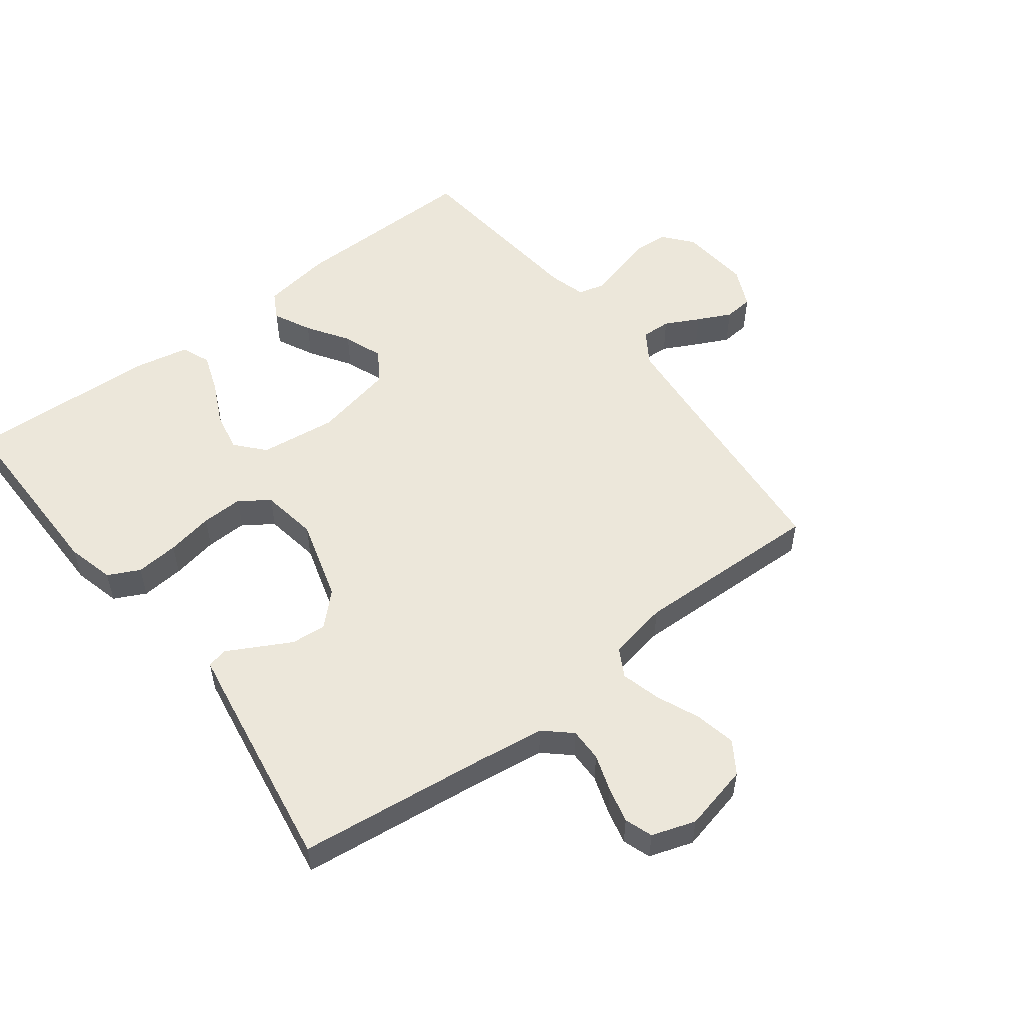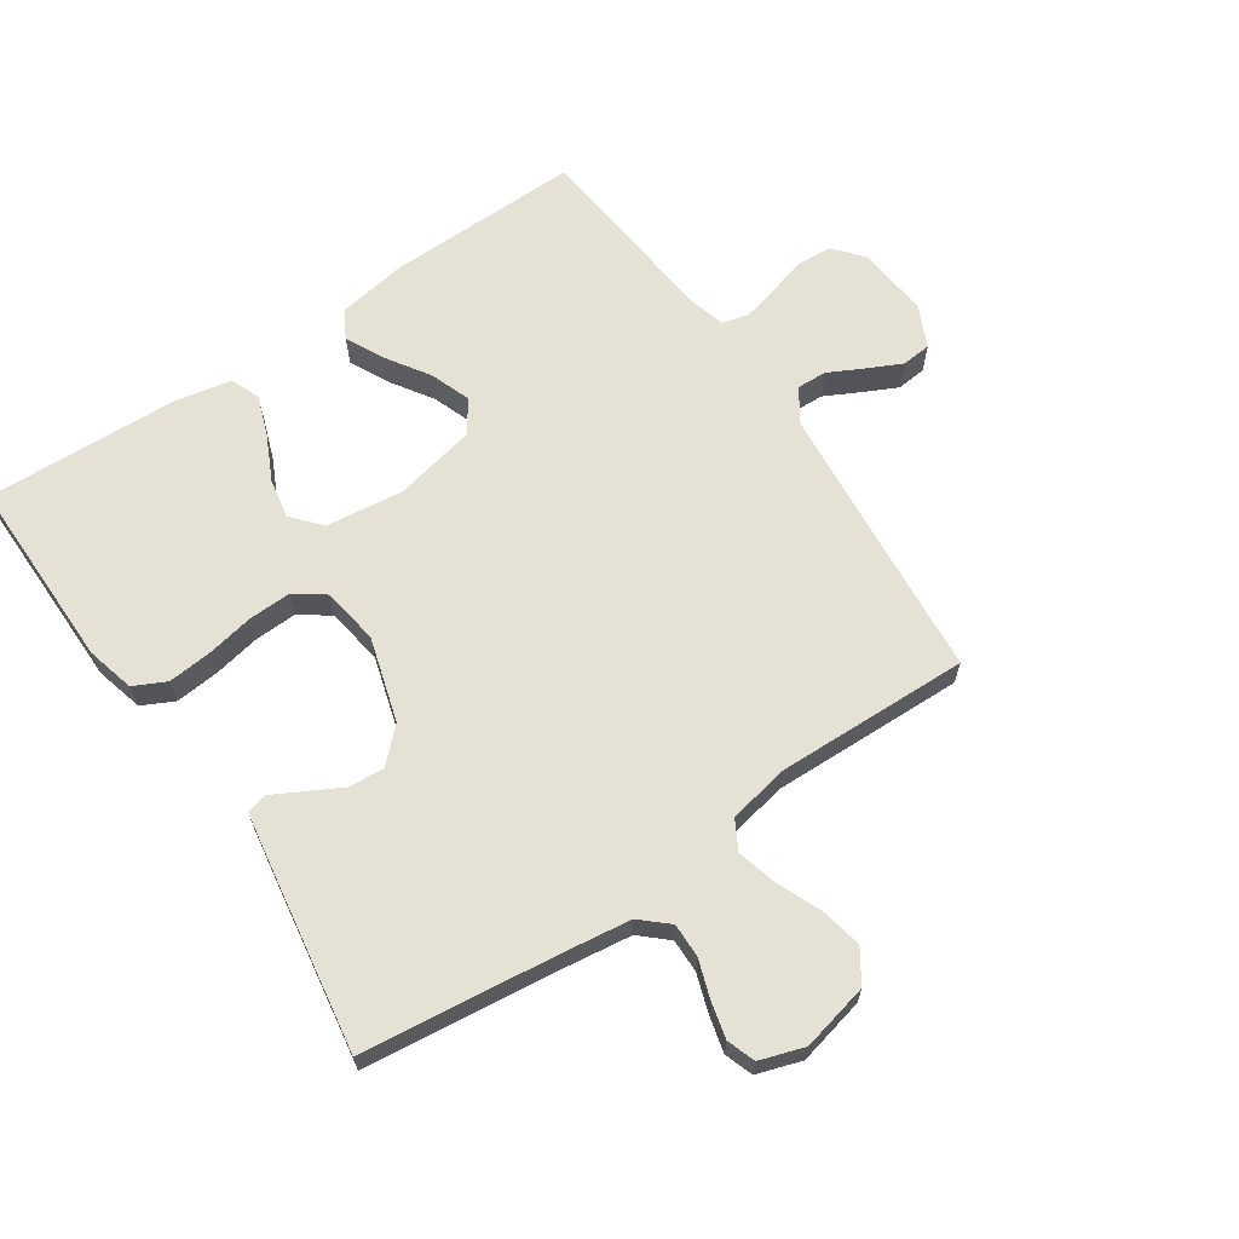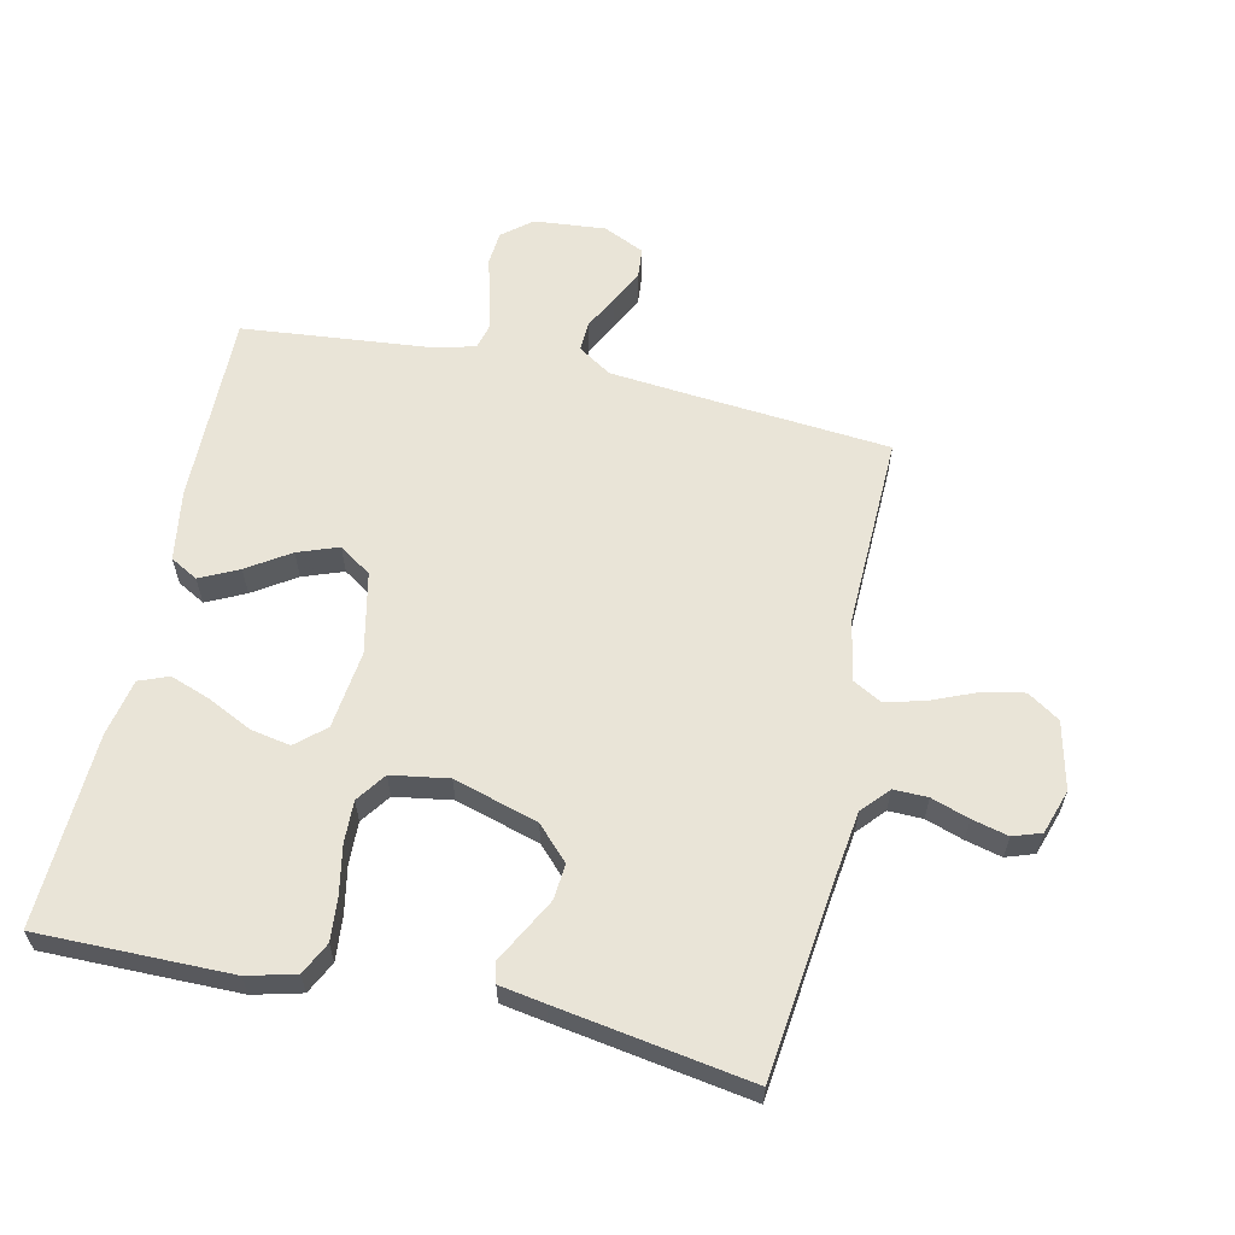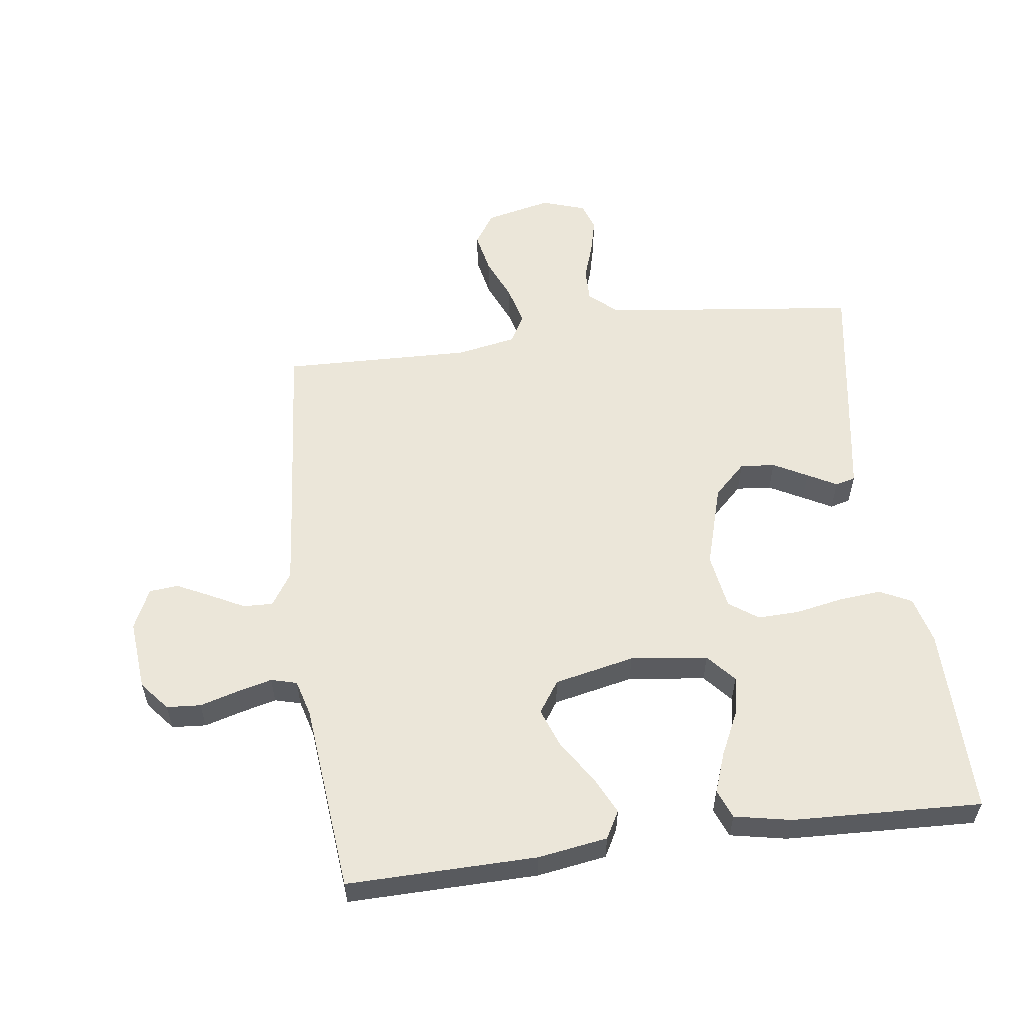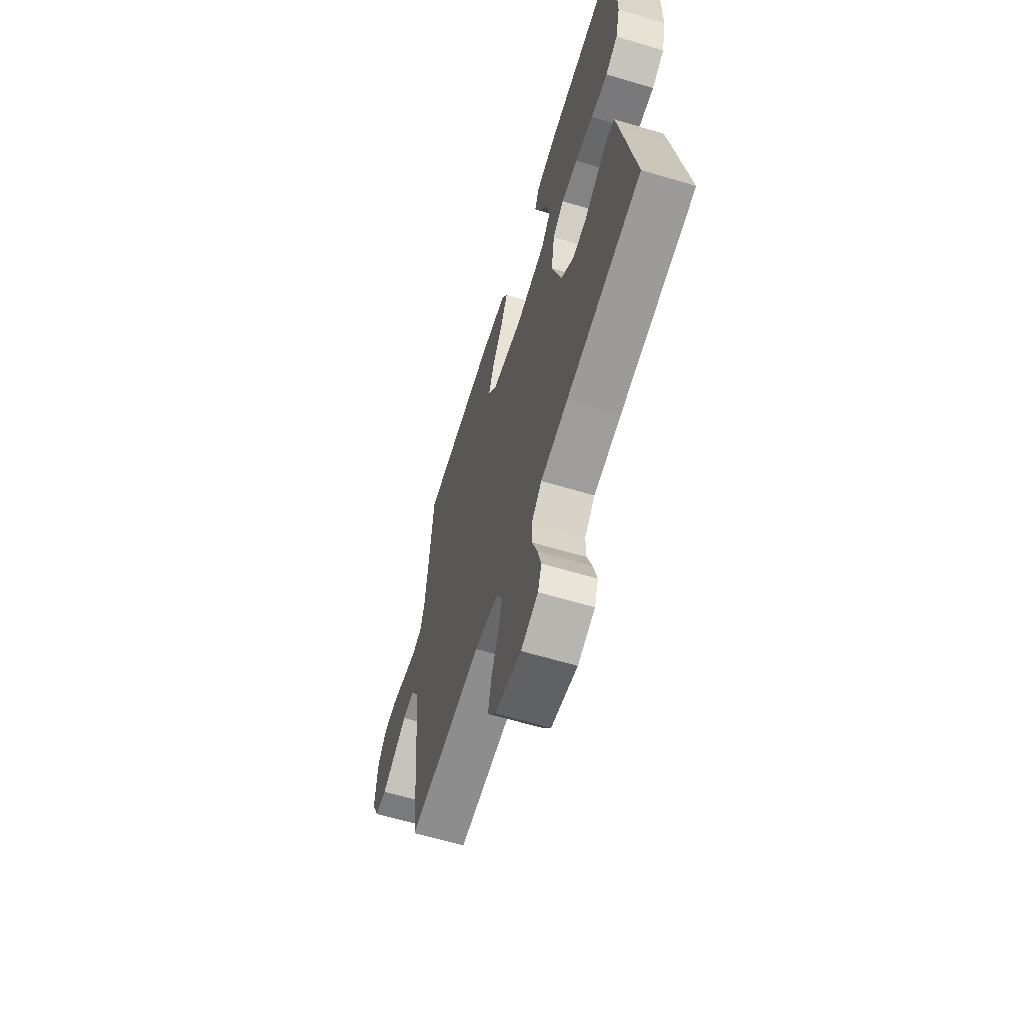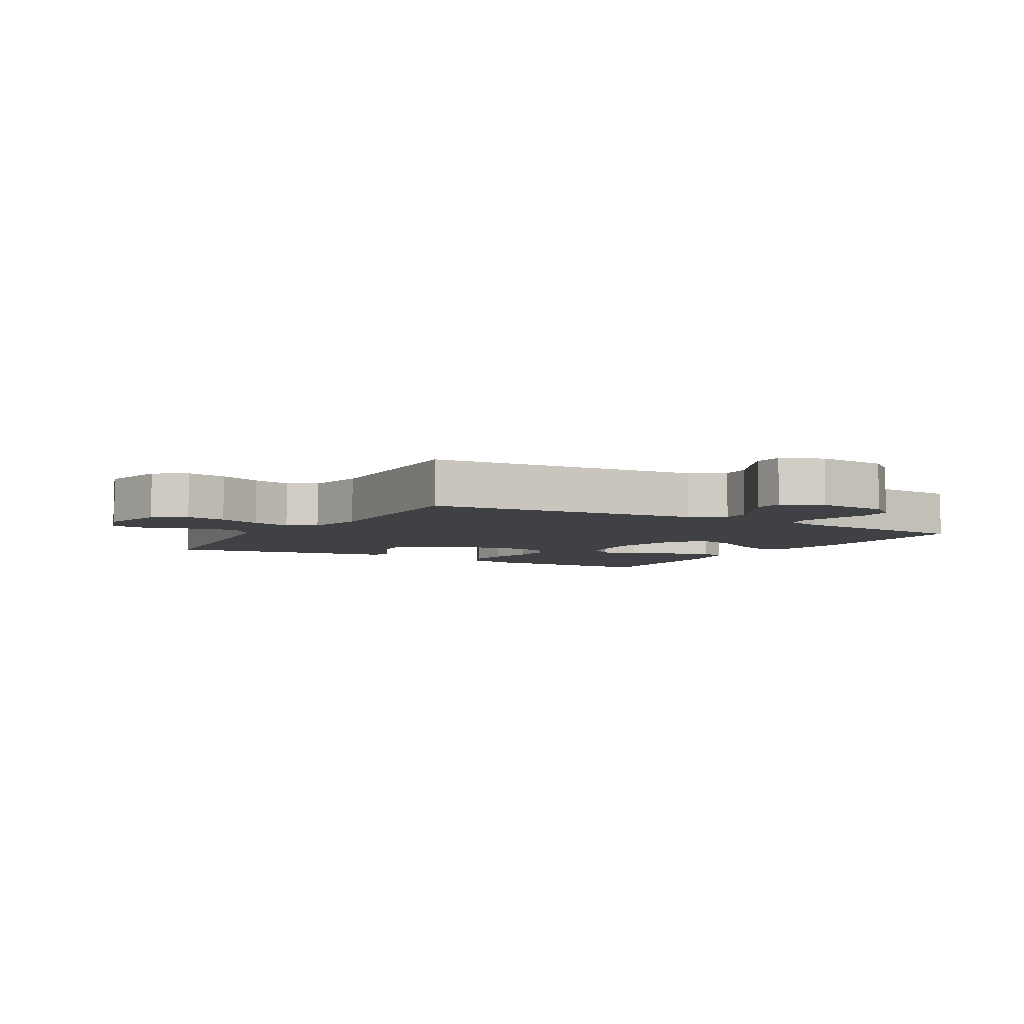
<metadata>
{"format":"obj","ext":"obj","renderer":"f3d","projection":"perspective","resolution":1024,"background":"white","views":[{"elev":53.5,"azim":142.5,"up":"+Y"},{"elev":65.1,"azim":145.7,"up":"+Y"},{"elev":60.8,"azim":102.4,"up":"+Y"},{"elev":56.8,"azim":-7.7,"up":"+Y"},{"elev":-62.9,"azim":73.2,"up":"+Z"},{"elev":-5.4,"azim":-120.3,"up":"+Y"}]}
</metadata>
<code>
v 0.5 0.07 -0.5
v 0.2 0.07 -0.536
v 0.091 0.07 -0.551
v 0.049 0.07 -0.589
v 0.05 0.07 -0.642
v 0.07 0.07 -0.701
v 0.084 0.07 -0.757
v 0.069 0.07 -0.801
v 0 0.07 -0.824
v -0.105 0.07 -0.8
v -0.138 0.07 -0.75
v -0.125 0.07 -0.685
v -0.096 0.07 -0.616
v -0.08 0.07 -0.554
v -0.105 0.07 -0.509
v -0.2 0.07 -0.491
v -0.5 0.07 -0.5
v -0.527 0.07 -0.2
v -0.54 0.07 -0.064
v -0.574 0.07 -0.012
v -0.621 0.07 -0.014
v -0.675 0.07 -0.042
v -0.728 0.07 -0.068
v -0.774 0.07 -0.064
v -0.804 0.07 0
v -0.794 0.07 0.112
v -0.756 0.07 0.158
v -0.702 0.07 0.162
v -0.642 0.07 0.145
v -0.586 0.07 0.131
v -0.545 0.07 0.142
v -0.529 0.07 0.2
v -0.5 0.07 0.5
v -0.2 0.07 0.496
v -0.09 0.07 0.479
v -0.066 0.07 0.436
v -0.095 0.07 0.376
v -0.138 0.07 0.31
v -0.161 0.07 0.247
v -0.127 0.07 0.197
v 0 0.07 0.17
v 0.122 0.07 0.185
v 0.161 0.07 0.23
v 0.149 0.07 0.292
v 0.116 0.07 0.36
v 0.093 0.07 0.423
v 0.111 0.07 0.469
v 0.2 0.07 0.487
v 0.5 0.07 0.5
v 0.499 0.07 0.2
v 0.48 0.07 0.125
v 0.43 0.07 0.1
v 0.362 0.07 0.106
v 0.288 0.07 0.12
v 0.222 0.07 0.122
v 0.176 0.07 0.089
v 0.162 0.07 0
v 0.201 0.07 -0.131
v 0.252 0.07 -0.18
v 0.307 0.07 -0.175
v 0.361 0.07 -0.146
v 0.407 0.07 -0.121
v 0.439 0.07 -0.129
v 0.451 0.07 -0.2
v 0.5 0 -0.5
v 0.2 0 -0.536
v 0.091 0 -0.551
v 0.049 0 -0.589
v 0.05 0 -0.642
v 0.07 0 -0.701
v 0.084 0 -0.757
v 0.069 0 -0.801
v 0 0 -0.824
v -0.105 0 -0.8
v -0.138 0 -0.75
v -0.125 0 -0.685
v -0.096 0 -0.616
v -0.08 0 -0.554
v -0.105 0 -0.509
v -0.2 0 -0.491
v -0.5 0 -0.5
v -0.527 0 -0.2
v -0.54 0 -0.064
v -0.574 0 -0.012
v -0.621 0 -0.014
v -0.675 0 -0.042
v -0.728 0 -0.068
v -0.774 0 -0.064
v -0.804 0 0
v -0.794 0 0.112
v -0.756 0 0.158
v -0.702 0 0.162
v -0.642 0 0.145
v -0.586 0 0.131
v -0.545 0 0.142
v -0.529 0 0.2
v -0.5 0 0.5
v -0.2 0 0.496
v -0.09 0 0.479
v -0.066 0 0.436
v -0.095 0 0.376
v -0.138 0 0.31
v -0.161 0 0.247
v -0.127 0 0.197
v 0 0 0.17
v 0.122 0 0.185
v 0.161 0 0.23
v 0.149 0 0.292
v 0.116 0 0.36
v 0.093 0 0.423
v 0.111 0 0.469
v 0.2 0 0.487
v 0.5 0 0.5
v 0.499 0 0.2
v 0.48 0 0.125
v 0.43 0 0.1
v 0.362 0 0.106
v 0.288 0 0.12
v 0.222 0 0.122
v 0.176 0 0.089
v 0.162 0 0
v 0.201 0 -0.131
v 0.252 0 -0.18
v 0.307 0 -0.175
v 0.361 0 -0.146
v 0.407 0 -0.121
v 0.439 0 -0.129
v 0.451 0 -0.2
f 61 62 63 64
f 60 61 64 1
f 59 60 1 2
f 58 59 2 3
f 57 58 3 4
f 56 57 4
f 51 52 53 54
f 51 54 55
f 50 51 55
f 49 50 55
f 48 49 55 56
f 44 45 46 47
f 44 47 48
f 43 44 48
f 35 36 37 38
f 35 38 39
f 32 33 34 35
f 31 32 35 39
f 26 27 28 29
f 26 29 30
f 25 26 30
f 24 25 30 31
f 21 22 23 24
f 16 17 18
f 15 16 18 19
f 10 11 12 13
f 10 13 14
f 9 10 14
f 8 9 14
f 5 6 7 8
f 5 8 14 15
f 43 48 56 4
f 24 31 39 40
f 21 24 40
f 20 21 40 41
f 19 20 41 42
f 4 5 15 19
f 42 43 4
f 4 19 42
f 128 127 126 125
f 65 128 125 124
f 66 65 124 123
f 67 66 123 122
f 68 67 122 121
f 68 121 120
f 118 117 116 115
f 119 118 115
f 119 115 114
f 119 114 113
f 120 119 113 112
f 111 110 109 108
f 112 111 108
f 112 108 107
f 102 101 100 99
f 103 102 99
f 99 98 97 96
f 103 99 96 95
f 93 92 91 90
f 94 93 90
f 94 90 89
f 95 94 89 88
f 88 87 86 85
f 82 81 80
f 83 82 80 79
f 77 76 75 74
f 78 77 74
f 78 74 73
f 78 73 72
f 72 71 70 69
f 79 78 72 69
f 68 120 112 107
f 104 103 95 88
f 104 88 85
f 105 104 85 84
f 106 105 84 83
f 83 79 69 68
f 68 107 106
f 106 83 68
f 1 65 66 2
f 2 66 67 3
f 3 67 68 4
f 4 68 69 5
f 5 69 70 6
f 6 70 71 7
f 7 71 72 8
f 8 72 73 9
f 9 73 74 10
f 10 74 75 11
f 11 75 76 12
f 12 76 77 13
f 13 77 78 14
f 14 78 79 15
f 15 79 80 16
f 16 80 81 17
f 17 81 82 18
f 18 82 83 19
f 19 83 84 20
f 20 84 85 21
f 21 85 86 22
f 22 86 87 23
f 23 87 88 24
f 24 88 89 25
f 25 89 90 26
f 26 90 91 27
f 27 91 92 28
f 28 92 93 29
f 29 93 94 30
f 30 94 95 31
f 31 95 96 32
f 32 96 97 33
f 33 97 98 34
f 34 98 99 35
f 35 99 100 36
f 36 100 101 37
f 37 101 102 38
f 38 102 103 39
f 39 103 104 40
f 40 104 105 41
f 41 105 106 42
f 42 106 107 43
f 43 107 108 44
f 44 108 109 45
f 45 109 110 46
f 46 110 111 47
f 47 111 112 48
f 48 112 113 49
f 49 113 114 50
f 50 114 115 51
f 51 115 116 52
f 52 116 117 53
f 53 117 118 54
f 54 118 119 55
f 55 119 120 56
f 56 120 121 57
f 57 121 122 58
f 58 122 123 59
f 59 123 124 60
f 60 124 125 61
f 61 125 126 62
f 62 126 127 63
f 63 127 128 64
f 64 128 65 1

</code>
